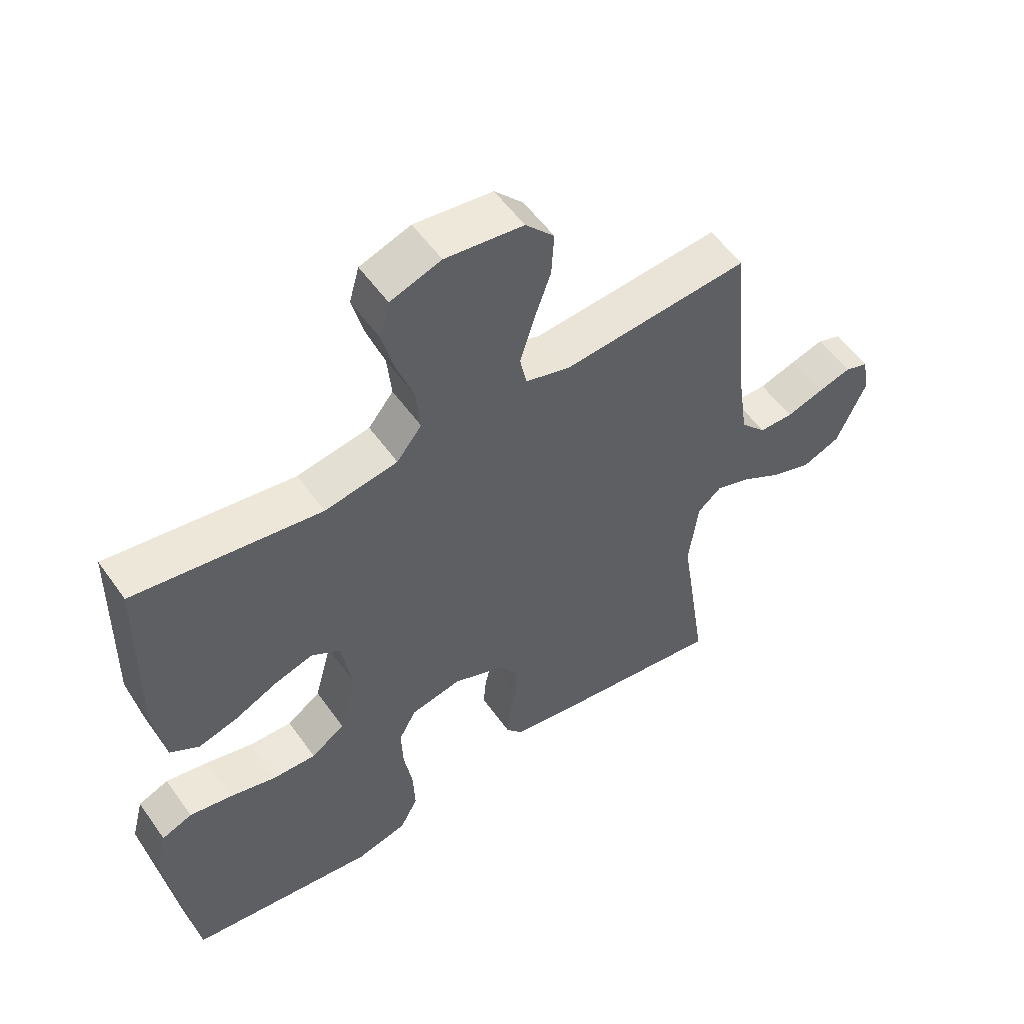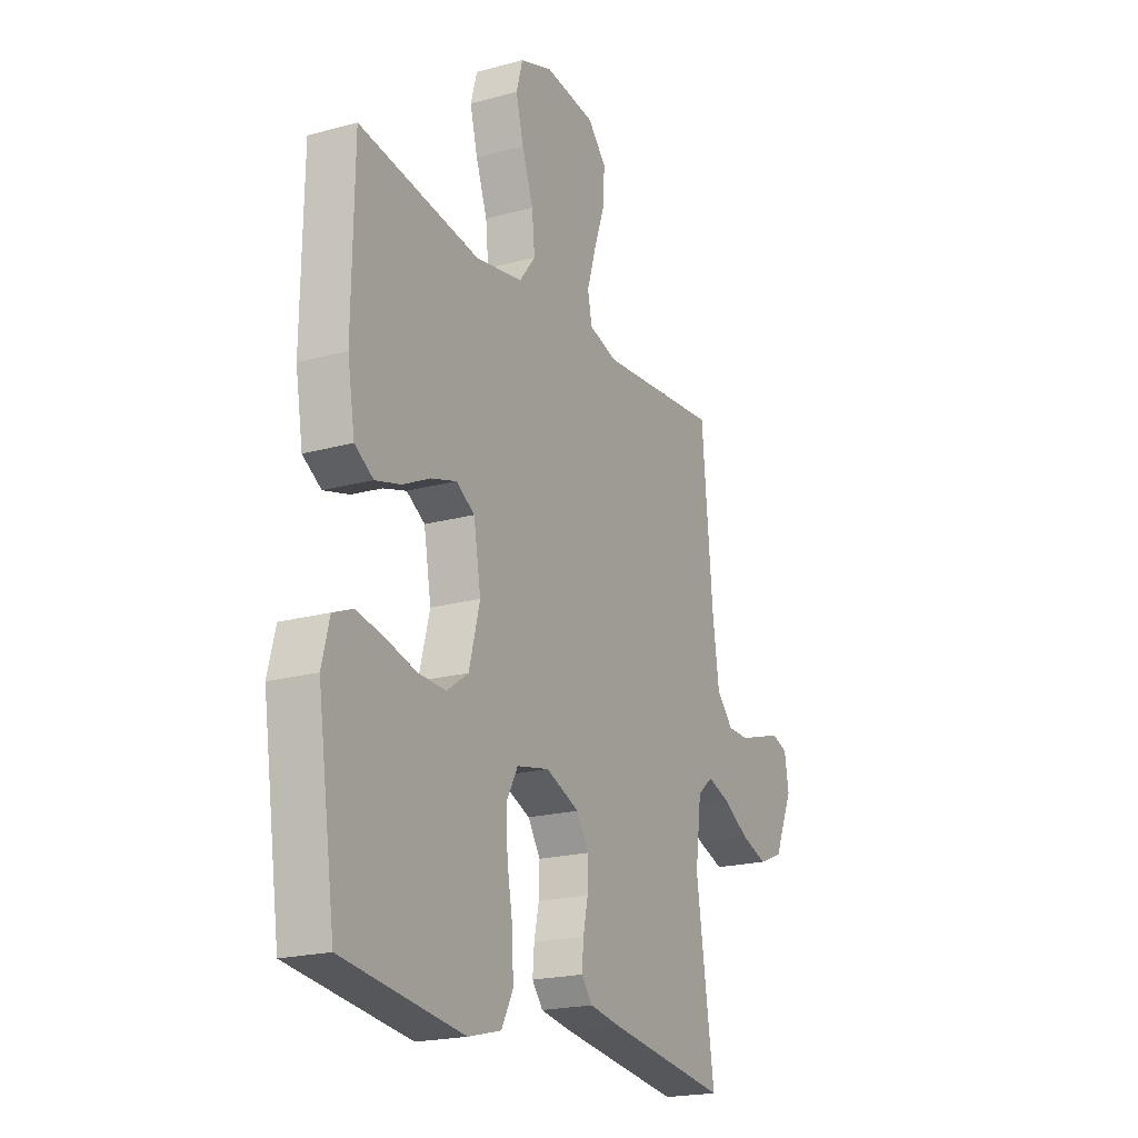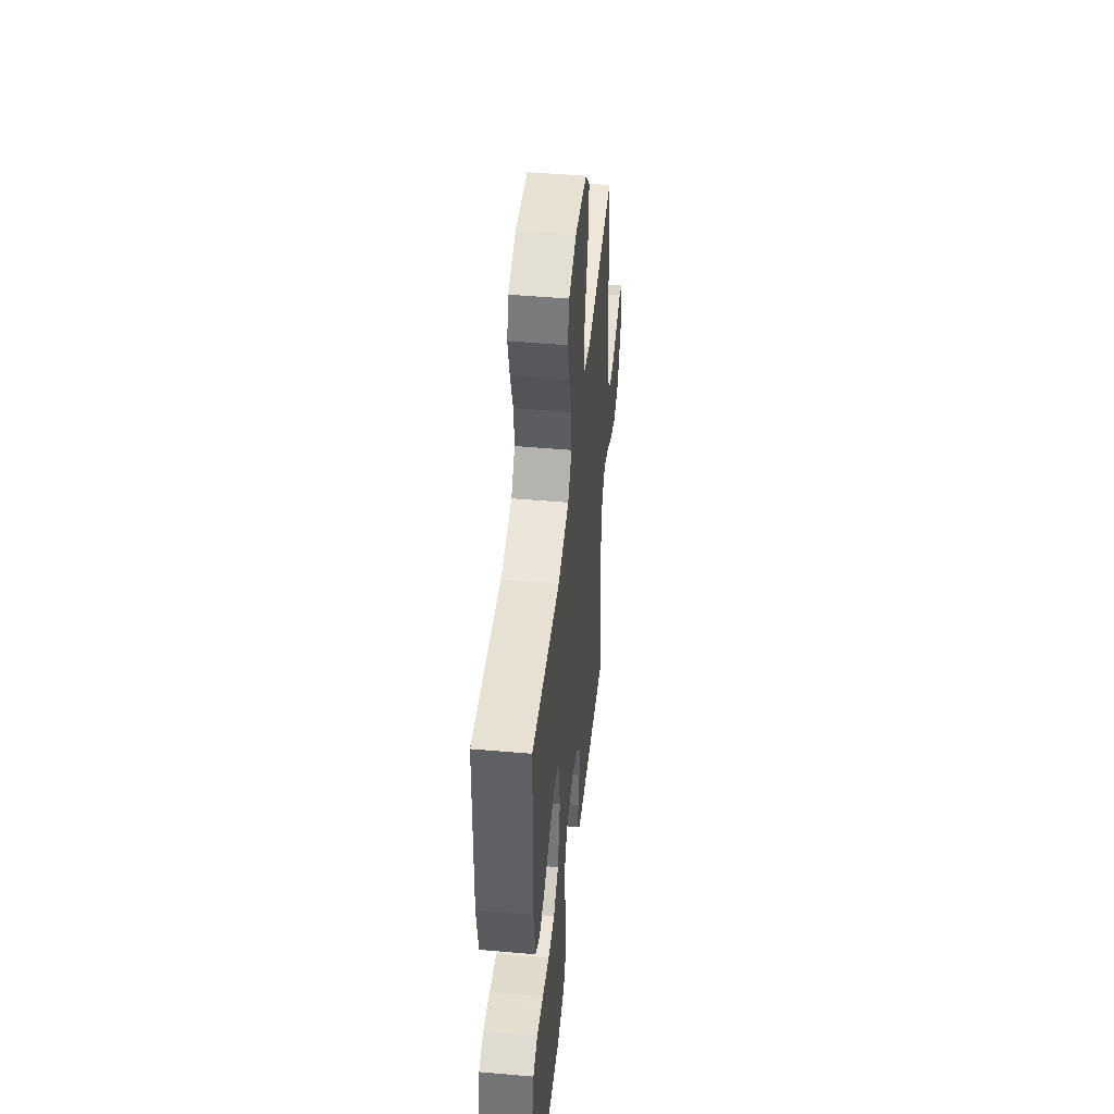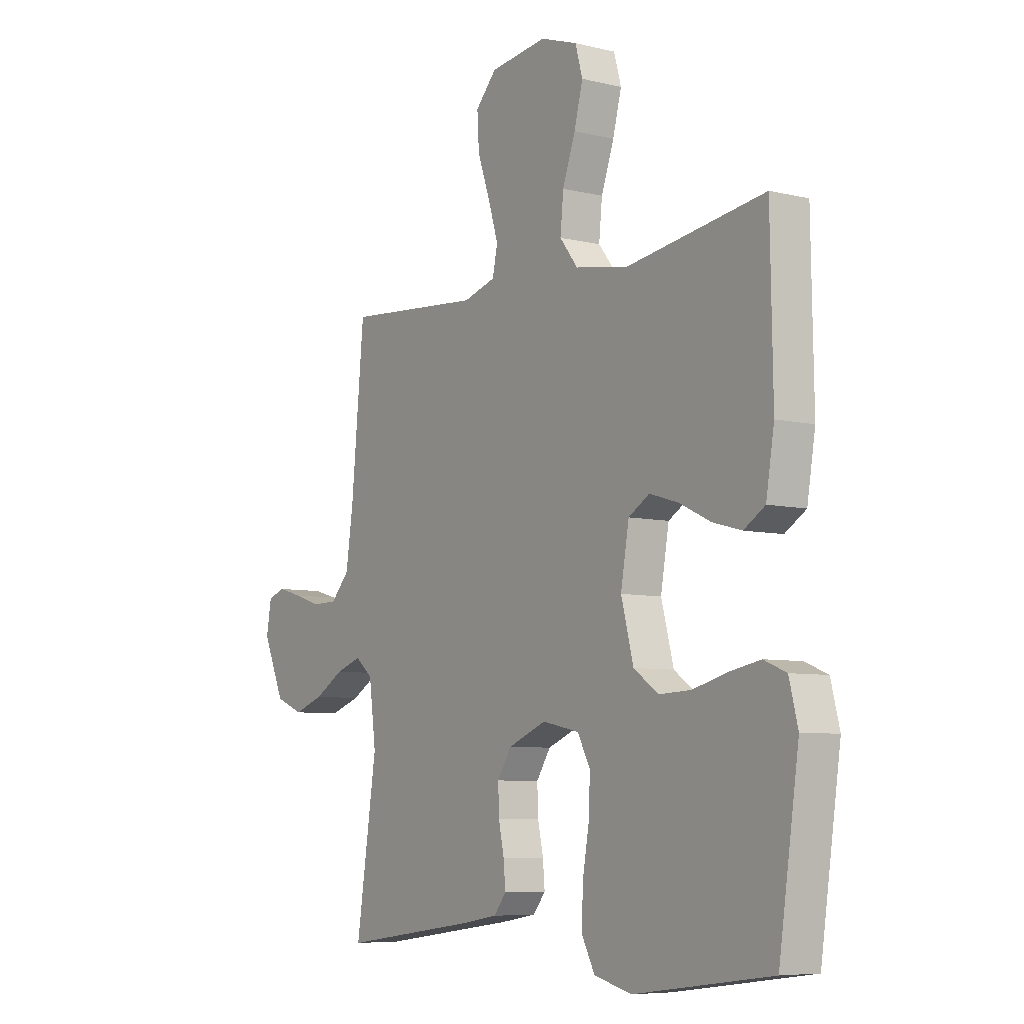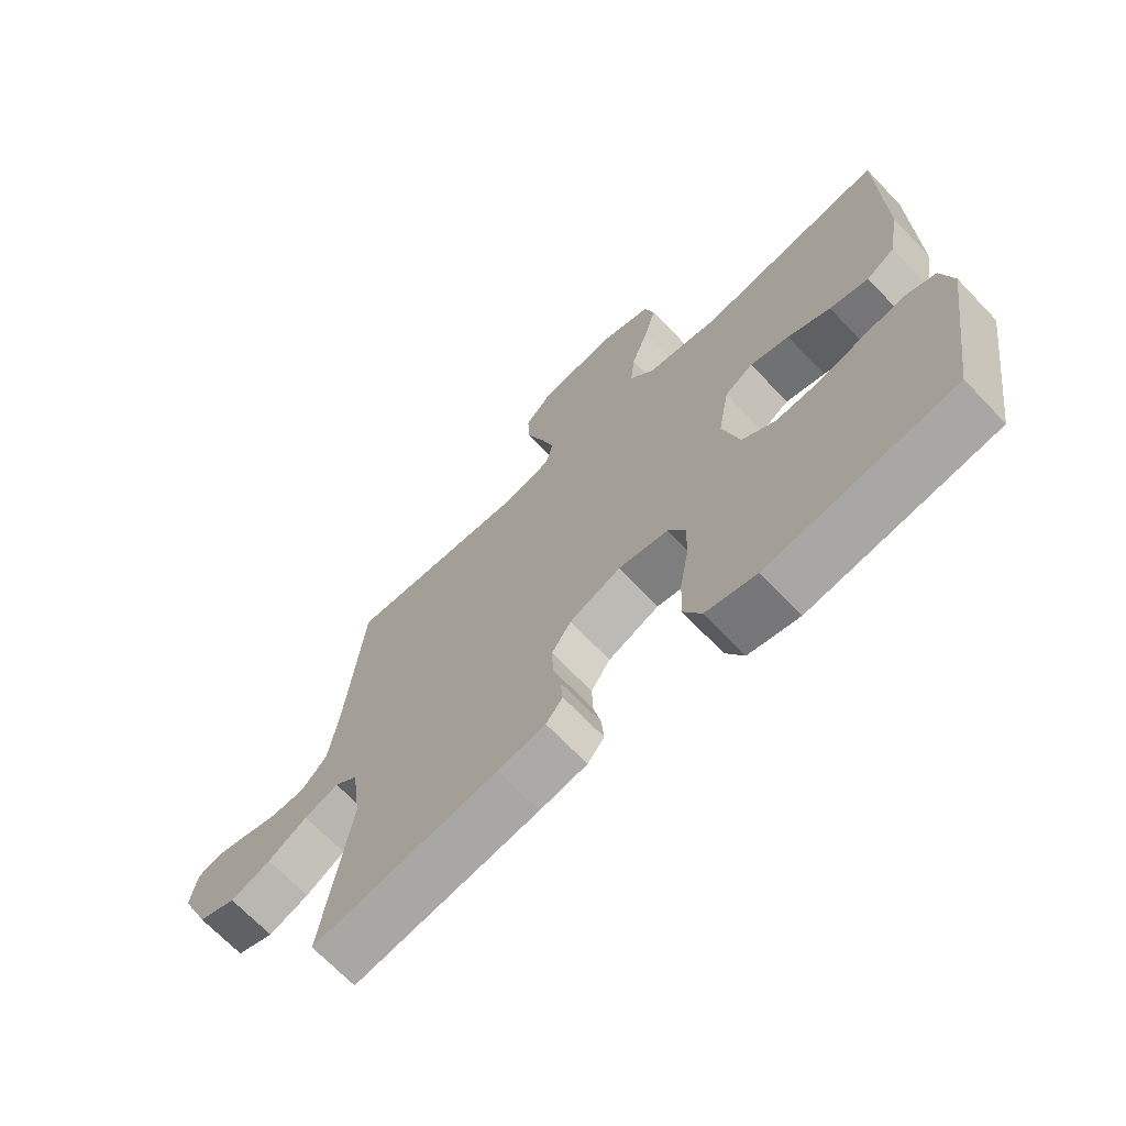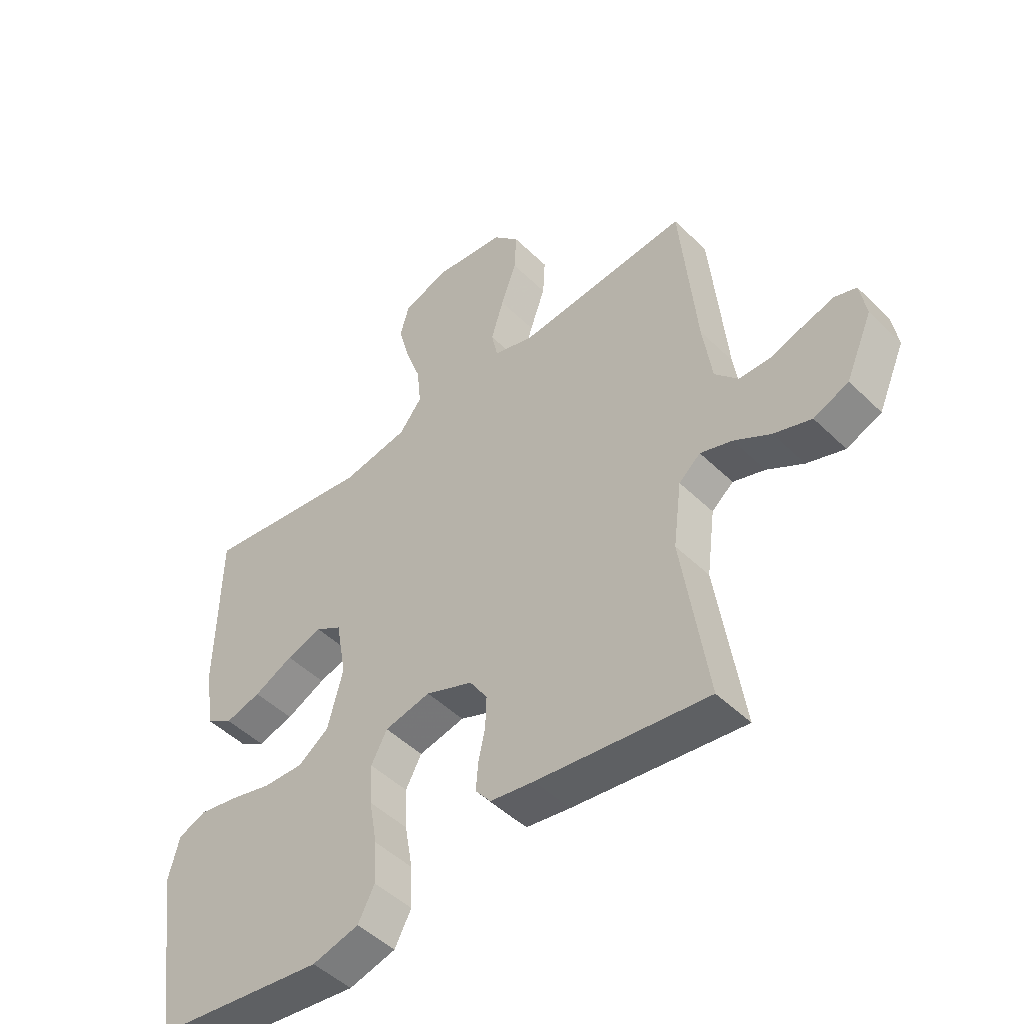
<metadata>
{"format":"obj","ext":"obj","renderer":"f3d","projection":"perspective","resolution":1024,"background":"white","views":[{"elev":54.7,"azim":-34.7,"up":"+Z"},{"elev":-20.2,"azim":-63.3,"up":"+Z"},{"elev":47.0,"azim":-84.3,"up":"+Z"},{"elev":-7.0,"azim":-125.0,"up":"+Z"},{"elev":-69.0,"azim":-136.3,"up":"+Z"},{"elev":-48.4,"azim":42.8,"up":"+Z"}]}
</metadata>
<code>
v 0.5 0.07 0.5
v 0.528 0.07 0.2
v 0.544 0.07 0.089
v 0.585 0.07 0.044
v 0.64 0.07 0.043
v 0.7 0.07 0.062
v 0.753 0.07 0.077
v 0.791 0.07 0.064
v 0.802 0.07 0
v 0.755 0.07 -0.107
v 0.694 0.07 -0.132
v 0.628 0.07 -0.109
v 0.564 0.07 -0.071
v 0.508 0.07 -0.052
v 0.47 0.07 -0.084
v 0.455 0.07 -0.2
v 0.5 0.07 -0.5
v 0.2 0.07 -0.459
v 0.123 0.07 -0.446
v 0.096 0.07 -0.412
v 0.1 0.07 -0.363
v 0.112 0.07 -0.307
v 0.114 0.07 -0.251
v 0.083 0.07 -0.203
v 0 0.07 -0.169
v -0.081 0.07 -0.186
v -0.109 0.07 -0.238
v -0.106 0.07 -0.31
v -0.092 0.07 -0.39
v -0.089 0.07 -0.464
v -0.118 0.07 -0.519
v -0.2 0.07 -0.54
v -0.5 0.07 -0.5
v -0.544 0.07 -0.2
v -0.525 0.07 -0.125
v -0.476 0.07 -0.105
v -0.408 0.07 -0.118
v -0.333 0.07 -0.138
v -0.263 0.07 -0.141
v -0.209 0.07 -0.103
v -0.182 0.07 0
v -0.2 0.07 0.104
v -0.246 0.07 0.132
v -0.309 0.07 0.113
v -0.378 0.07 0.08
v -0.441 0.07 0.063
v -0.487 0.07 0.092
v -0.505 0.07 0.2
v -0.5 0.07 0.5
v -0.2 0.07 0.455
v -0.083 0.07 0.475
v -0.043 0.07 0.526
v -0.05 0.07 0.597
v -0.078 0.07 0.676
v -0.097 0.07 0.749
v -0.081 0.07 0.806
v 0 0.07 0.834
v 0.125 0.07 0.818
v 0.171 0.07 0.768
v 0.167 0.07 0.698
v 0.14 0.07 0.621
v 0.118 0.07 0.549
v 0.129 0.07 0.497
v 0.2 0.07 0.476
v 0.5 0 0.5
v 0.528 0 0.2
v 0.544 0 0.089
v 0.585 0 0.044
v 0.64 0 0.043
v 0.7 0 0.062
v 0.753 0 0.077
v 0.791 0 0.064
v 0.802 0 0
v 0.755 0 -0.107
v 0.694 0 -0.132
v 0.628 0 -0.109
v 0.564 0 -0.071
v 0.508 0 -0.052
v 0.47 0 -0.084
v 0.455 0 -0.2
v 0.5 0 -0.5
v 0.2 0 -0.459
v 0.123 0 -0.446
v 0.096 0 -0.412
v 0.1 0 -0.363
v 0.112 0 -0.307
v 0.114 0 -0.251
v 0.083 0 -0.203
v 0 0 -0.169
v -0.081 0 -0.186
v -0.109 0 -0.238
v -0.106 0 -0.31
v -0.092 0 -0.39
v -0.089 0 -0.464
v -0.118 0 -0.519
v -0.2 0 -0.54
v -0.5 0 -0.5
v -0.544 0 -0.2
v -0.525 0 -0.125
v -0.476 0 -0.105
v -0.408 0 -0.118
v -0.333 0 -0.138
v -0.263 0 -0.141
v -0.209 0 -0.103
v -0.182 0 0
v -0.2 0 0.104
v -0.246 0 0.132
v -0.309 0 0.113
v -0.378 0 0.08
v -0.441 0 0.063
v -0.487 0 0.092
v -0.505 0 0.2
v -0.5 0 0.5
v -0.2 0 0.455
v -0.083 0 0.475
v -0.043 0 0.526
v -0.05 0 0.597
v -0.078 0 0.676
v -0.097 0 0.749
v -0.081 0 0.806
v 0 0 0.834
v 0.125 0 0.818
v 0.171 0 0.768
v 0.167 0 0.698
v 0.14 0 0.621
v 0.118 0 0.549
v 0.129 0 0.497
v 0.2 0 0.476
f 59 60 61
f 58 59 61
f 57 58 61
f 56 57 61
f 55 56 61
f 54 55 61
f 53 54 61
f 52 53 61 62
f 51 52 62 63
f 48 49 50
f 47 48 50
f 46 47 50
f 45 46 50
f 44 45 50
f 51 63 64
f 50 51 64
f 44 50 64
f 43 44 64
f 36 37 38
f 35 36 38
f 34 35 38
f 33 34 38
f 32 33 38
f 31 32 38
f 30 31 38
f 29 30 38
f 28 29 38
f 27 28 38 39
f 26 27 39 40
f 20 21 22
f 19 20 22
f 18 19 22
f 17 18 22
f 16 17 22
f 15 16 22 23
f 14 15 23 24
f 11 12 13
f 10 11 13
f 9 10 13
f 8 9 13
f 7 8 13
f 6 7 13
f 5 6 13
f 4 5 13 14
f 14 24 25
f 4 14 25
f 3 4 25
f 64 1 2
f 43 64 2
f 42 43 2
f 26 40 41
f 26 41 42
f 25 26 42
f 3 25 42
f 2 3 42
f 125 124 123
f 125 123 122
f 125 122 121
f 125 121 120
f 125 120 119
f 125 119 118
f 125 118 117
f 126 125 117 116
f 127 126 116 115
f 114 113 112
f 114 112 111
f 114 111 110
f 114 110 109
f 114 109 108
f 128 127 115
f 128 115 114
f 128 114 108
f 128 108 107
f 102 101 100
f 102 100 99
f 102 99 98
f 102 98 97
f 102 97 96
f 102 96 95
f 102 95 94
f 102 94 93
f 102 93 92
f 103 102 92 91
f 104 103 91 90
f 86 85 84
f 86 84 83
f 86 83 82
f 86 82 81
f 86 81 80
f 87 86 80 79
f 88 87 79 78
f 77 76 75
f 77 75 74
f 77 74 73
f 77 73 72
f 77 72 71
f 77 71 70
f 77 70 69
f 78 77 69 68
f 89 88 78
f 89 78 68
f 89 68 67
f 66 65 128
f 66 128 107
f 66 107 106
f 105 104 90
f 106 105 90
f 106 90 89
f 106 89 67
f 106 67 66
f 1 65 66 2
f 2 66 67 3
f 3 67 68 4
f 4 68 69 5
f 5 69 70 6
f 6 70 71 7
f 7 71 72 8
f 8 72 73 9
f 9 73 74 10
f 10 74 75 11
f 11 75 76 12
f 12 76 77 13
f 13 77 78 14
f 14 78 79 15
f 15 79 80 16
f 16 80 81 17
f 17 81 82 18
f 18 82 83 19
f 19 83 84 20
f 20 84 85 21
f 21 85 86 22
f 22 86 87 23
f 23 87 88 24
f 24 88 89 25
f 25 89 90 26
f 26 90 91 27
f 27 91 92 28
f 28 92 93 29
f 29 93 94 30
f 30 94 95 31
f 31 95 96 32
f 32 96 97 33
f 33 97 98 34
f 34 98 99 35
f 35 99 100 36
f 36 100 101 37
f 37 101 102 38
f 38 102 103 39
f 39 103 104 40
f 40 104 105 41
f 41 105 106 42
f 42 106 107 43
f 43 107 108 44
f 44 108 109 45
f 45 109 110 46
f 46 110 111 47
f 47 111 112 48
f 48 112 113 49
f 49 113 114 50
f 50 114 115 51
f 51 115 116 52
f 52 116 117 53
f 53 117 118 54
f 54 118 119 55
f 55 119 120 56
f 56 120 121 57
f 57 121 122 58
f 58 122 123 59
f 59 123 124 60
f 60 124 125 61
f 61 125 126 62
f 62 126 127 63
f 63 127 128 64
f 64 128 65 1

</code>
